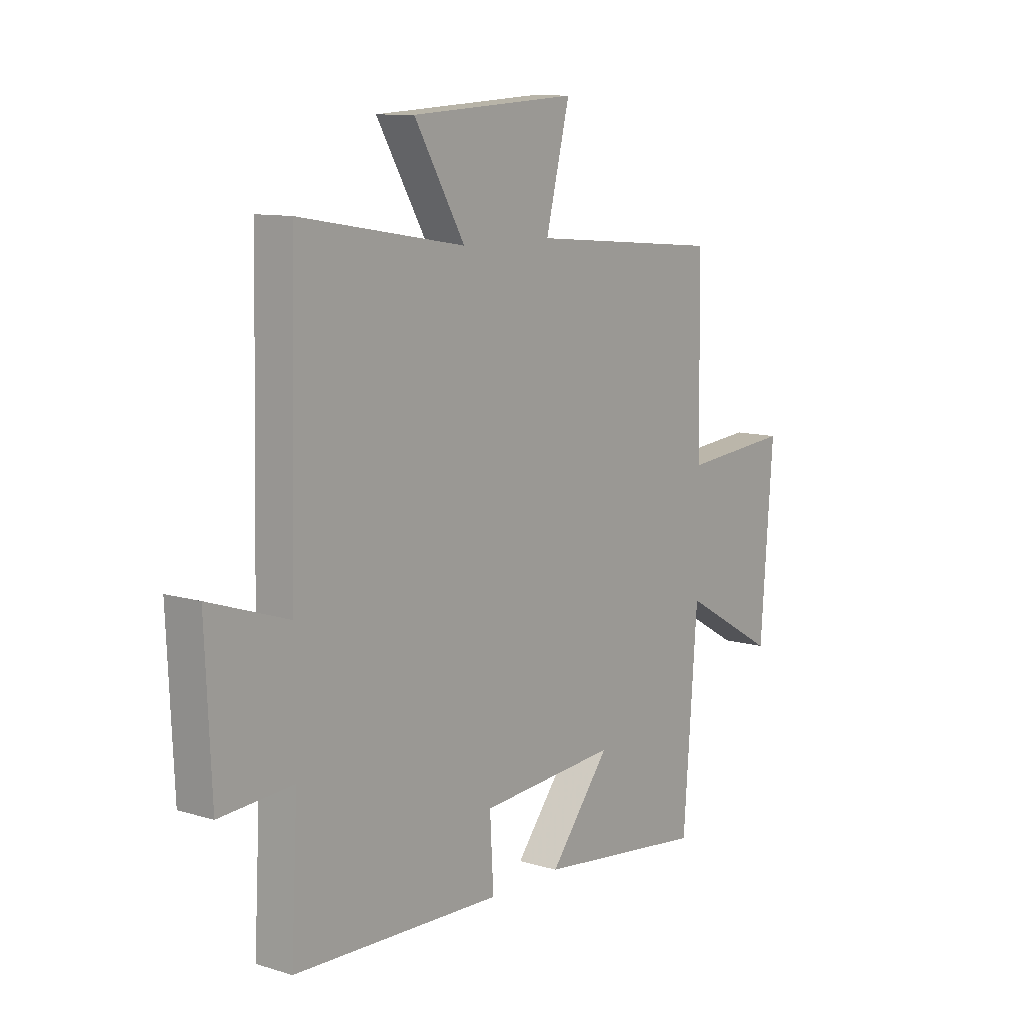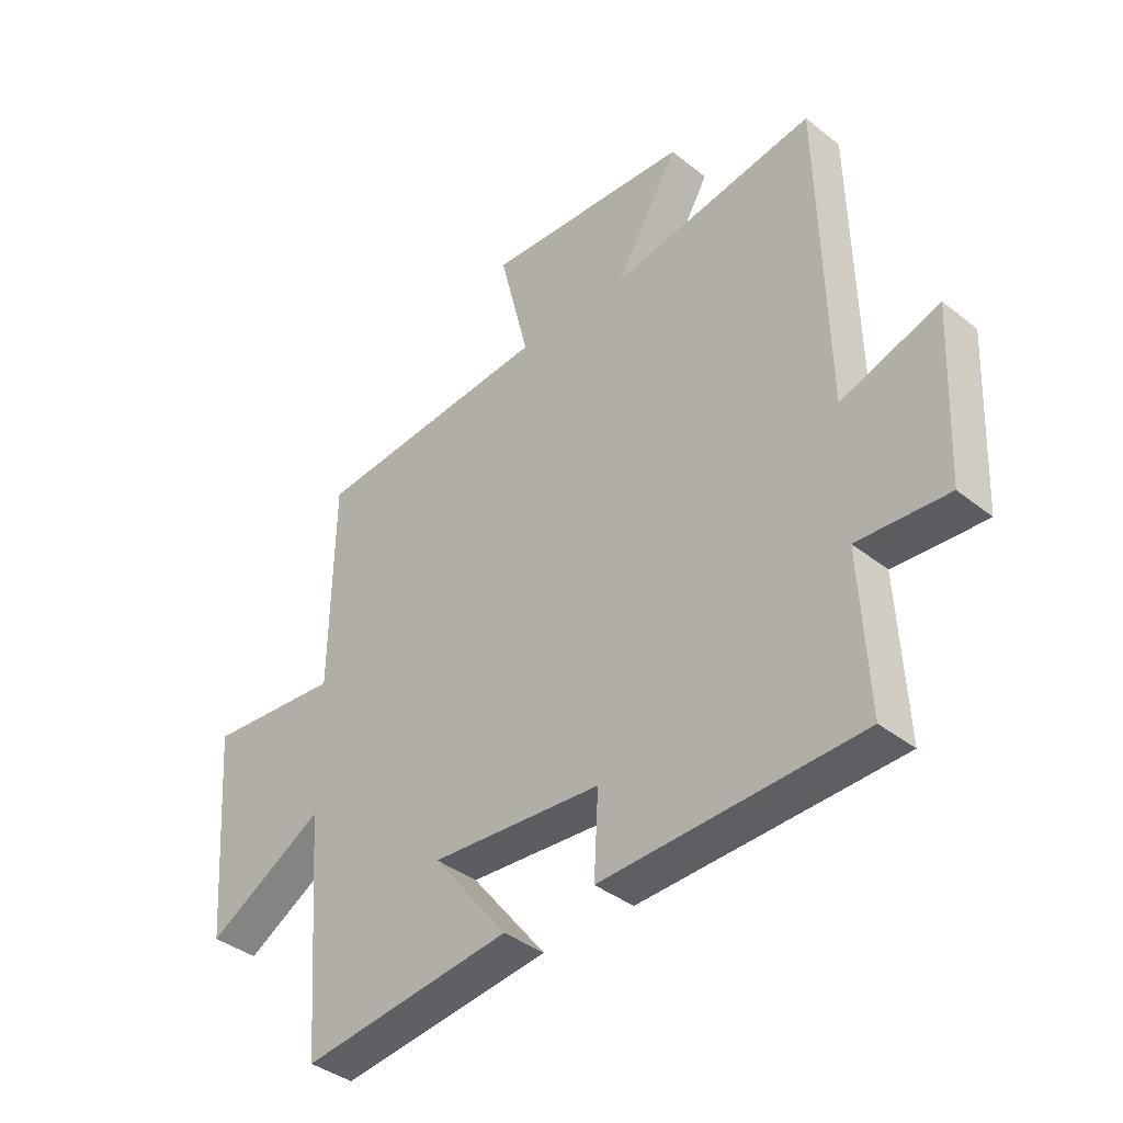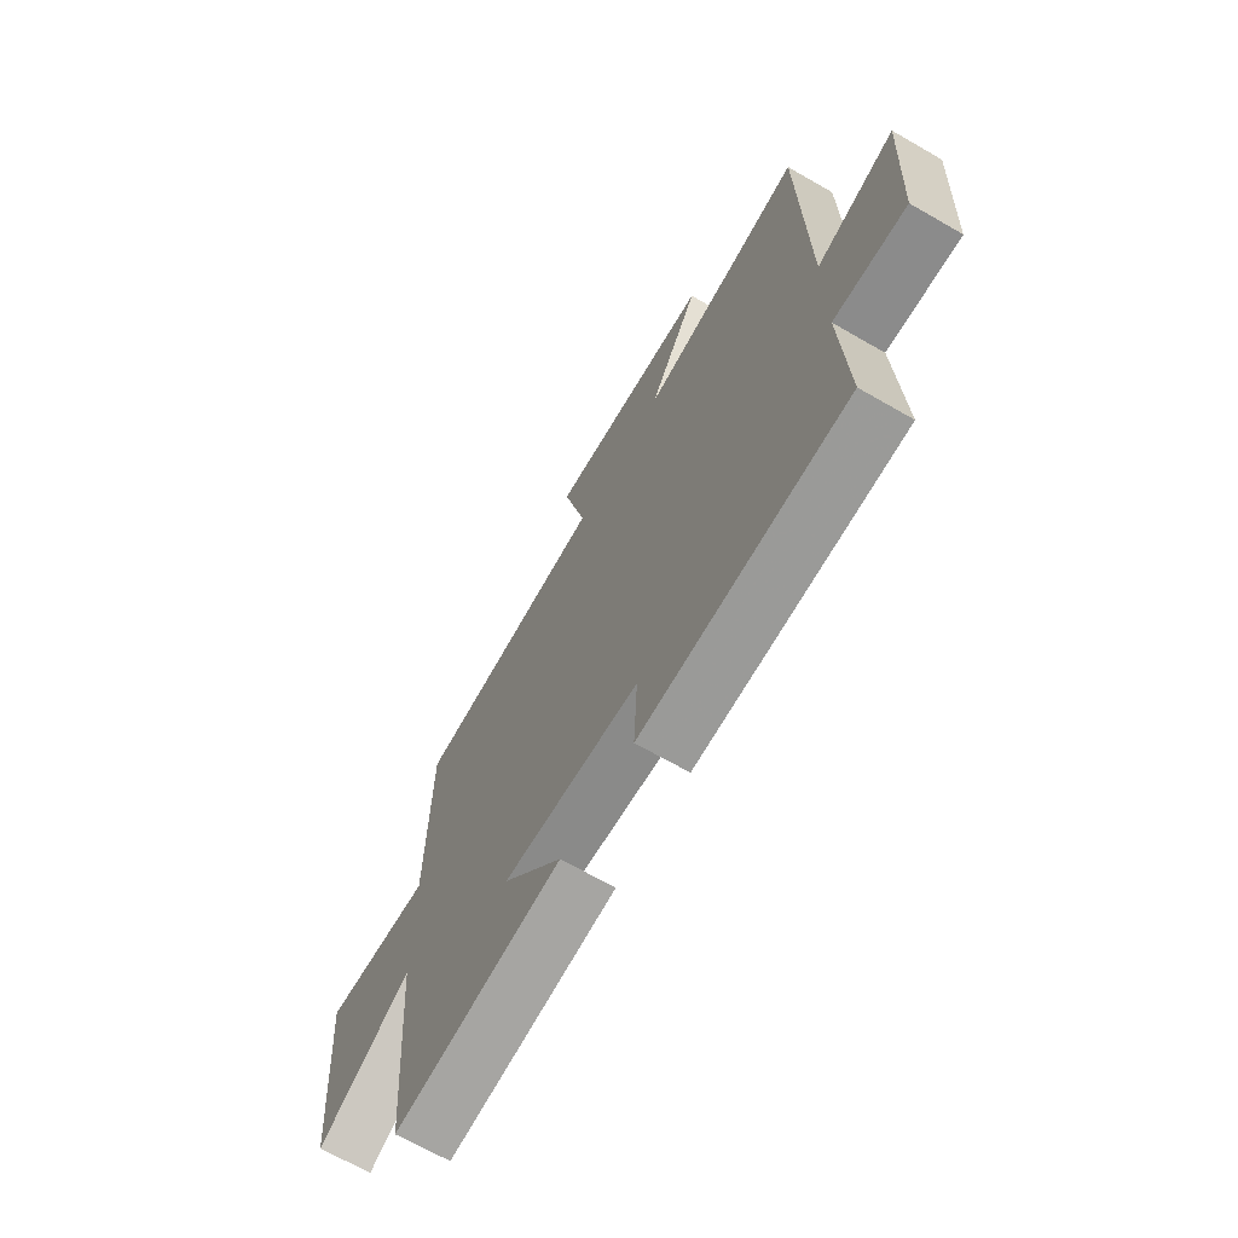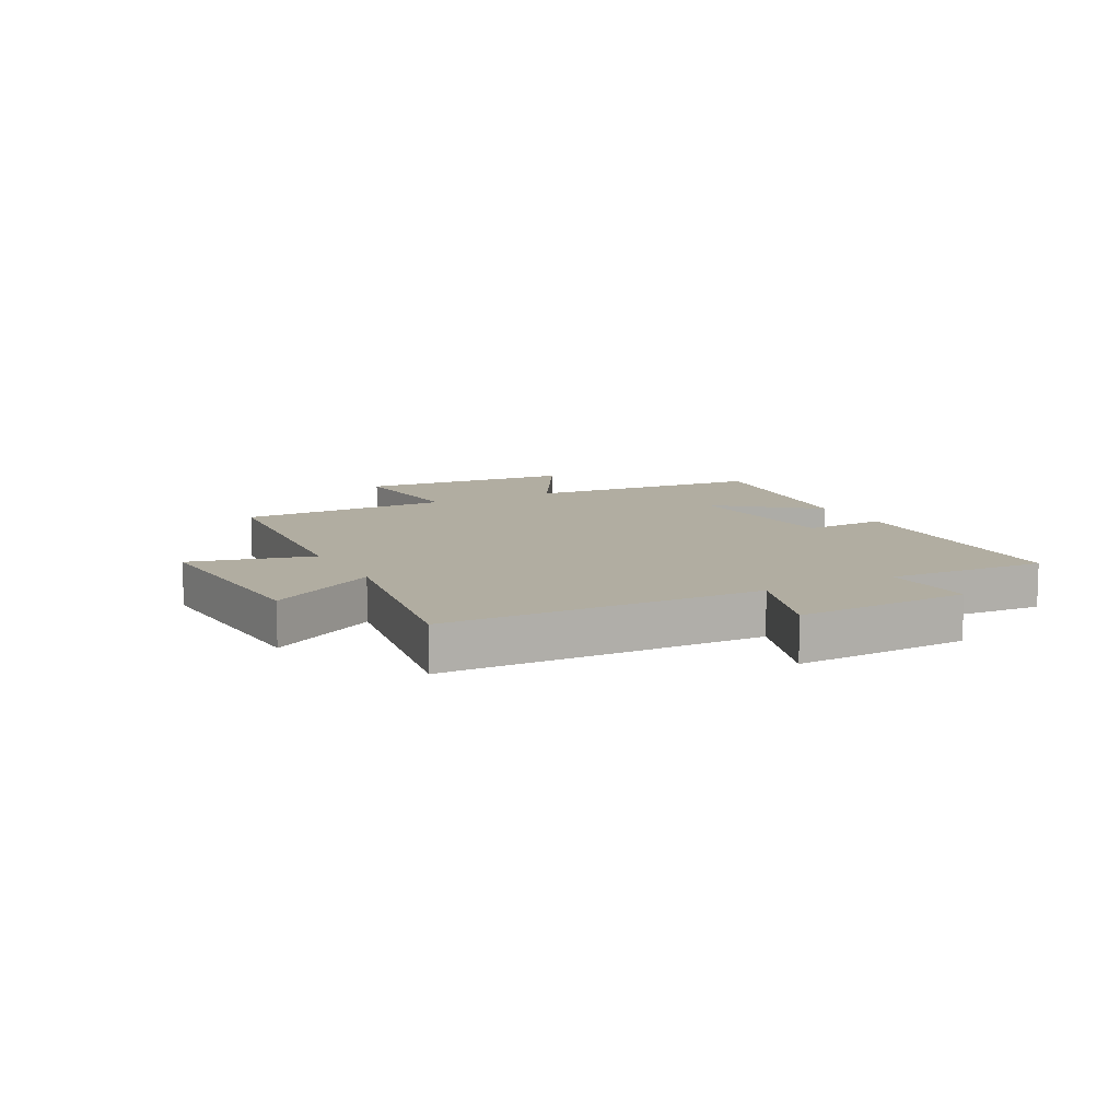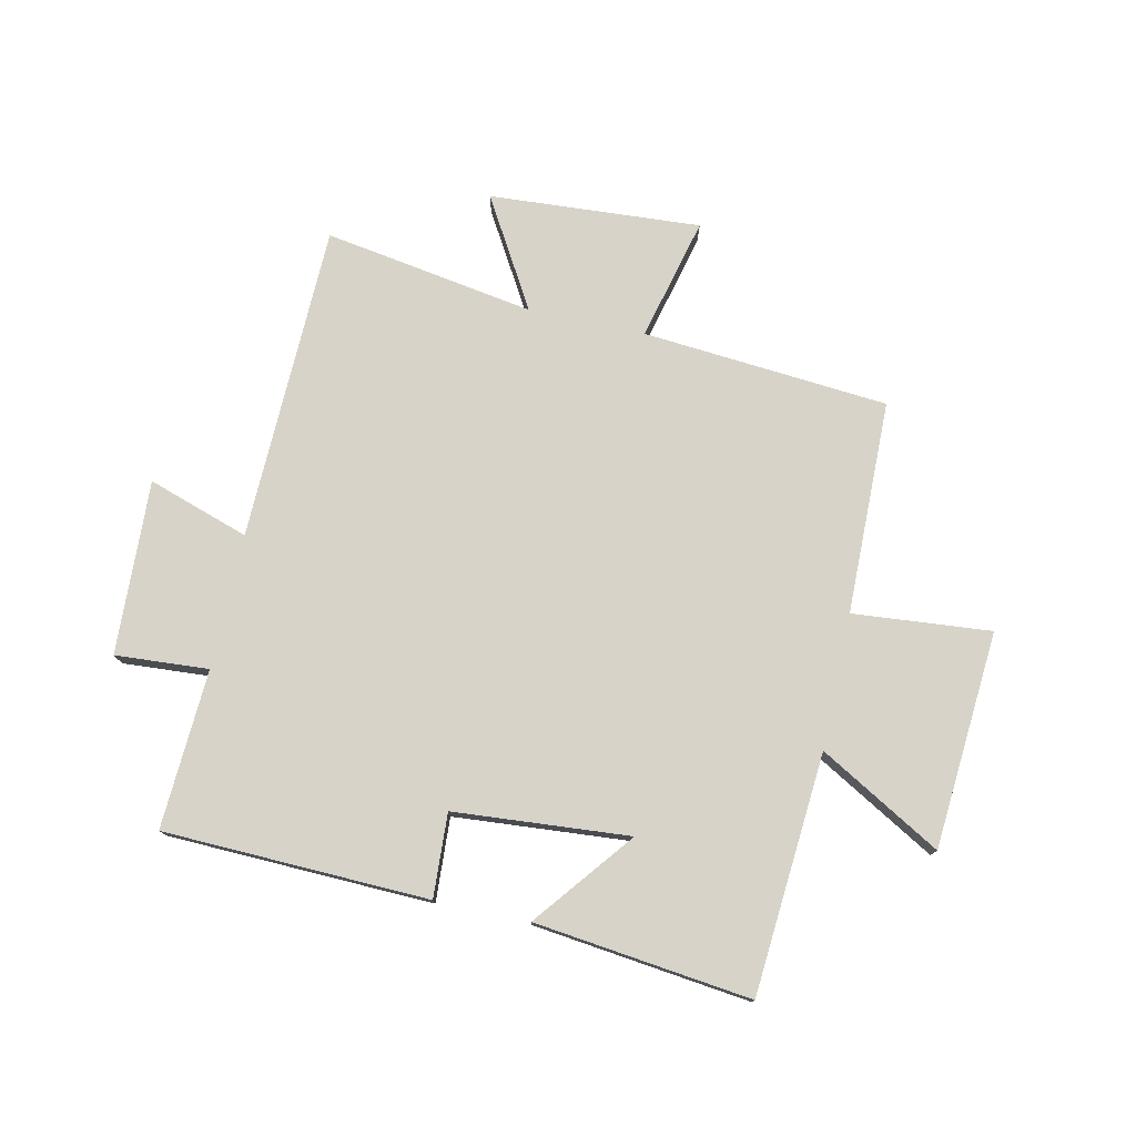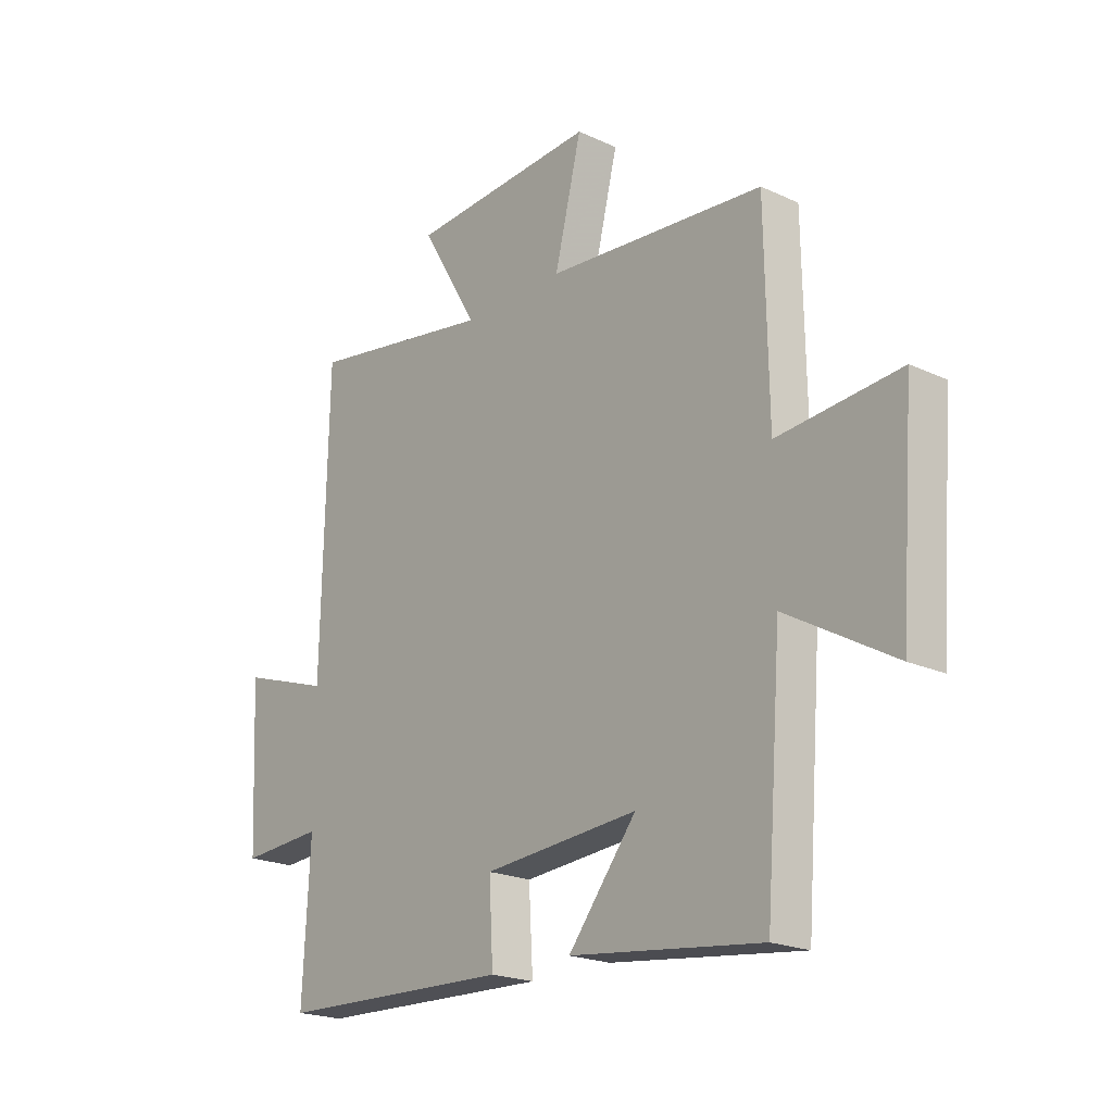
<metadata>
{"format":"obj","ext":"obj","renderer":"f3d","projection":"perspective","resolution":1024,"background":"white","views":[{"elev":10.4,"azim":127.5,"up":"+Z"},{"elev":-38.9,"azim":45.3,"up":"+Z"},{"elev":-67.6,"azim":60.0,"up":"+Z"},{"elev":10.4,"azim":62.4,"up":"+Y"},{"elev":76.6,"azim":-167.7,"up":"+Y"},{"elev":-20.7,"azim":-130.0,"up":"+Z"}]}
</metadata>
<code>
v 0.514 0.07 -0.486
v 0.061 0.07 -0.5
v 0.069 0.07 -0.357
v -0.231 0.07 -0.333
v -0.099 0.07 -0.5
v -0.469 0.07 -0.544
v -0.5 0.07 -0.133
v -0.708 0.07 -0.252
v -0.736 0.07 0.12
v -0.5 0.07 0.099
v -0.494 0.07 0.465
v -0.073 0.07 0.5
v -0.125 0.07 0.711
v 0.237 0.07 0.687
v 0.127 0.07 0.5
v 0.488 0.07 0.559
v 0.5 0.07 0.016
v 0.673 0.07 0.073
v 0.659 0.07 -0.225
v 0.5 0.07 -0.214
v 0.514 0 -0.486
v 0.061 0 -0.5
v 0.069 0 -0.357
v -0.231 0 -0.333
v -0.099 0 -0.5
v -0.469 0 -0.544
v -0.5 0 -0.133
v -0.708 0 -0.252
v -0.736 0 0.12
v -0.5 0 0.099
v -0.494 0 0.465
v -0.073 0 0.5
v -0.125 0 0.711
v 0.237 0 0.687
v 0.127 0 0.5
v 0.488 0 0.559
v 0.5 0 0.016
v 0.673 0 0.073
v 0.659 0 -0.225
v 0.5 0 -0.214
f 17 18 19 20
f 15 16 17 20
f 15 20 1 2
f 12 13 14 15
f 10 11 12 15
f 7 8 9 10
f 4 5 6 7
f 3 4 7 10
f 15 2 3
f 3 10 15
f 40 39 38 37
f 40 37 36 35
f 22 21 40 35
f 35 34 33 32
f 35 32 31 30
f 30 29 28 27
f 27 26 25 24
f 30 27 24 23
f 23 22 35
f 35 30 23
f 1 21 22 2
f 2 22 23 3
f 3 23 24 4
f 4 24 25 5
f 5 25 26 6
f 6 26 27 7
f 7 27 28 8
f 8 28 29 9
f 9 29 30 10
f 10 30 31 11
f 11 31 32 12
f 12 32 33 13
f 13 33 34 14
f 14 34 35 15
f 15 35 36 16
f 16 36 37 17
f 17 37 38 18
f 18 38 39 19
f 19 39 40 20
f 20 40 21 1

</code>
